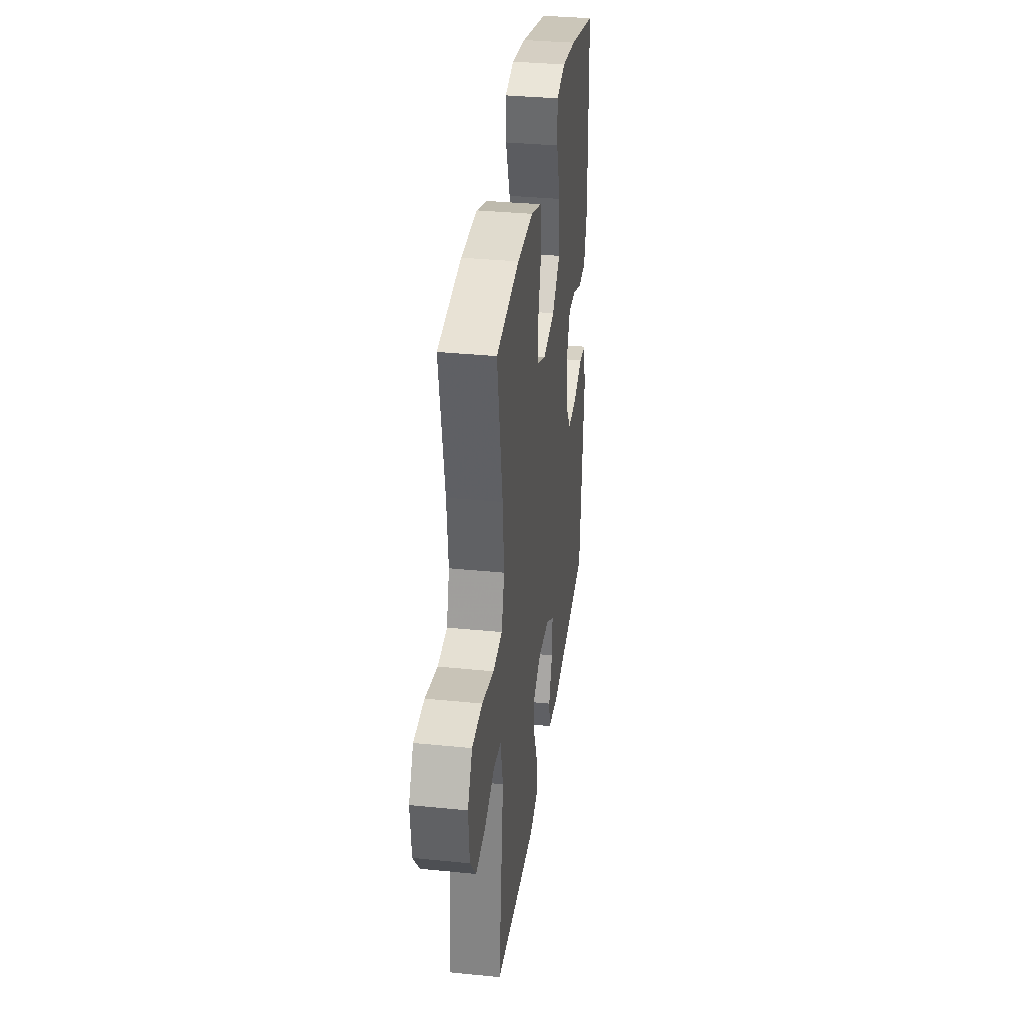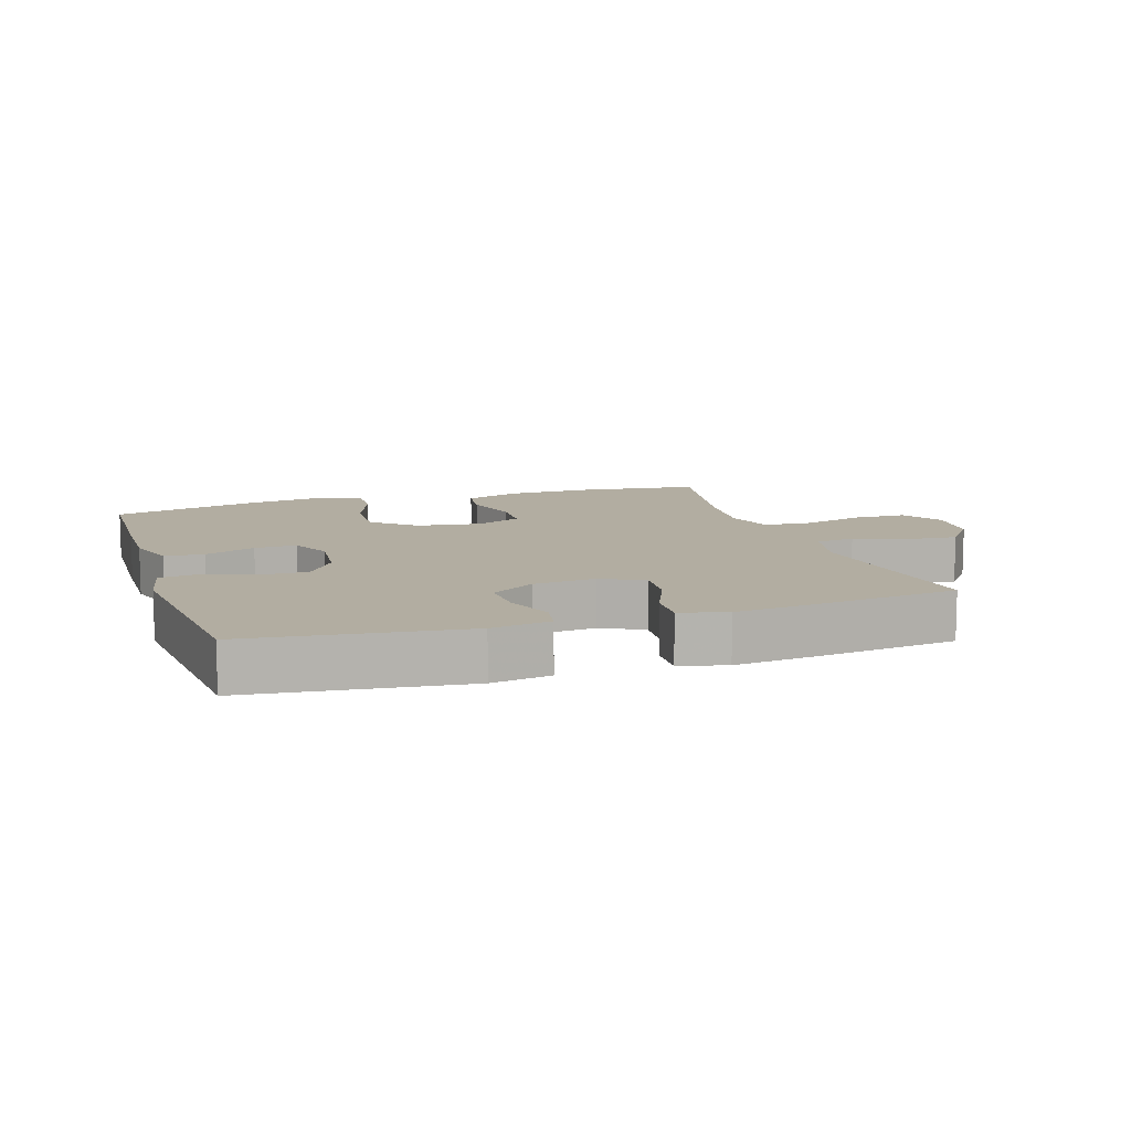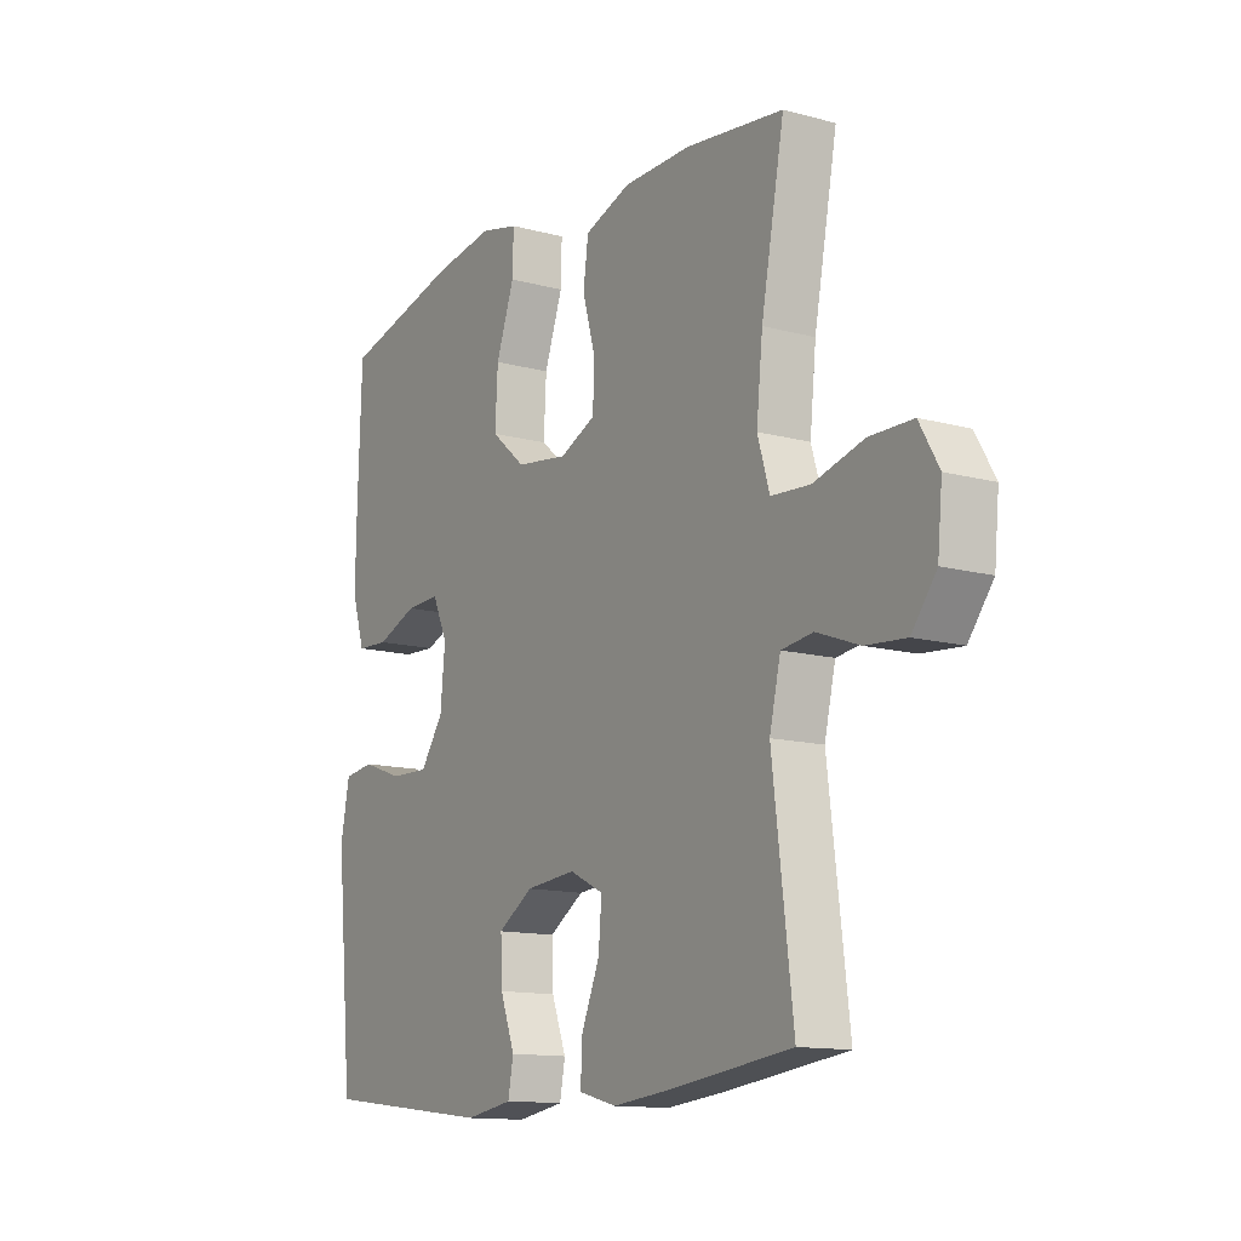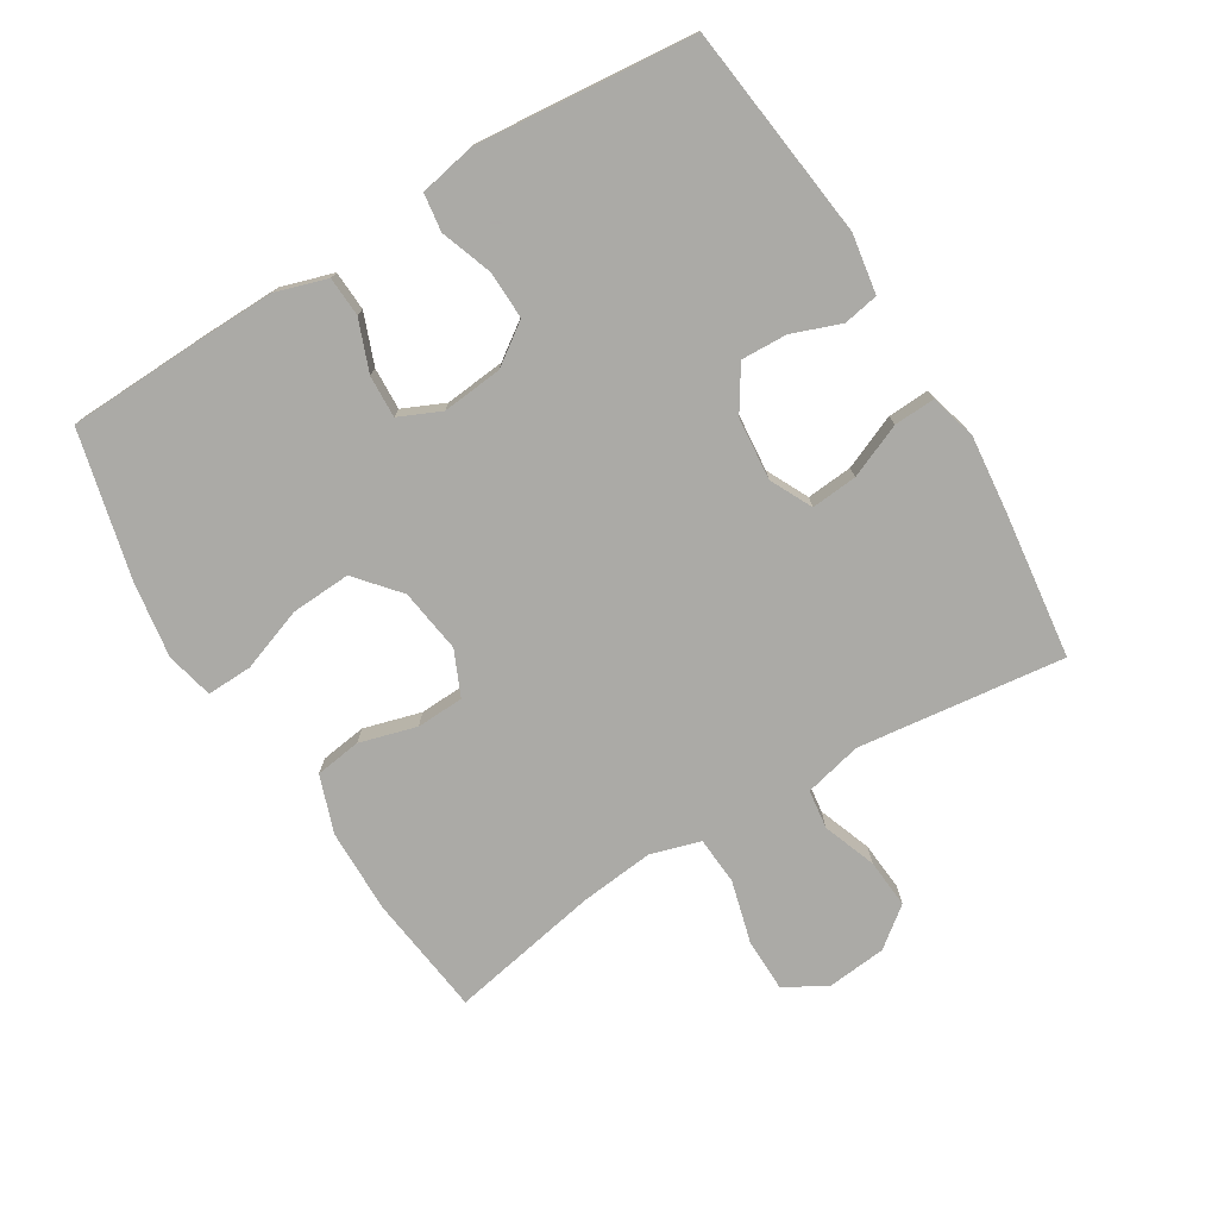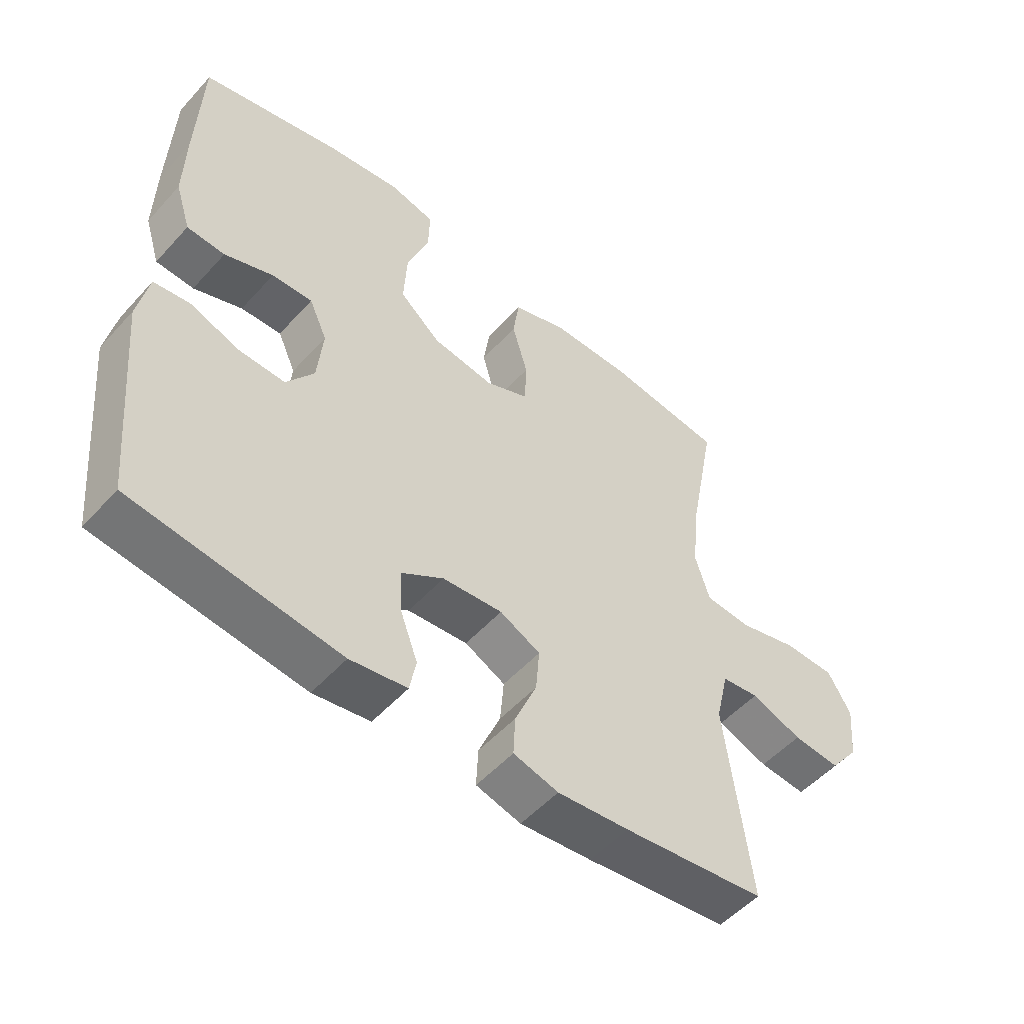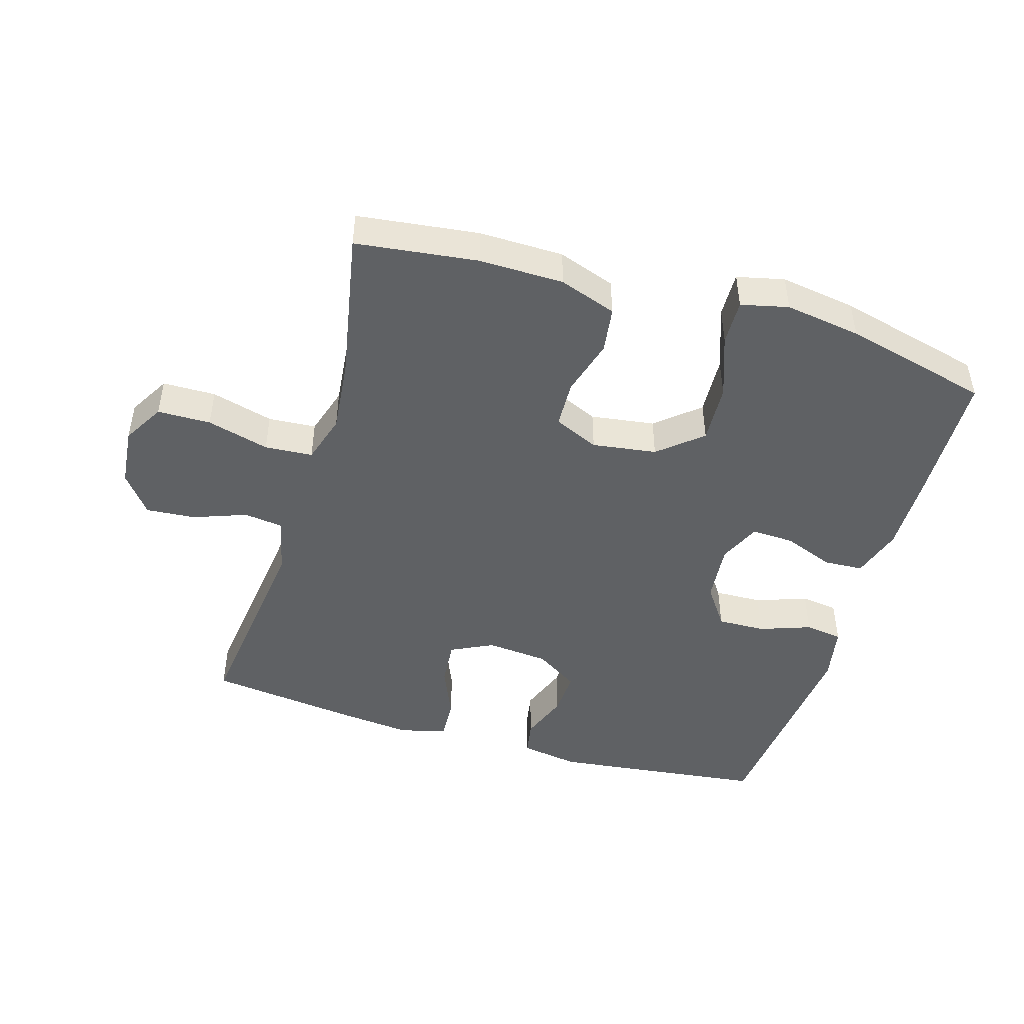
<metadata>
{"format":"obj","ext":"obj","renderer":"f3d","projection":"perspective","resolution":1024,"background":"white","views":[{"elev":34.4,"azim":-82.3,"up":"+Z"},{"elev":10.5,"azim":162.0,"up":"+Y"},{"elev":-13.0,"azim":-121.8,"up":"+Z"},{"elev":-75.7,"azim":121.5,"up":"+Y"},{"elev":-52.6,"azim":139.2,"up":"+Z"},{"elev":-46.7,"azim":-16.6,"up":"+Y"}]}
</metadata>
<code>
v 0.5 0.07 0.5
v 0.507 0.07 0.29
v 0.509 0.07 0.17
v 0.484 0.07 0.091
v 0.423 0.07 0.088
v 0.345 0.07 0.118
v 0.28 0.07 0.121
v 0.251 0.07 0.057
v 0.26 0.07 -0.036
v 0.304 0.07 -0.099
v 0.378 0.07 -0.097
v 0.457 0.07 -0.069
v 0.515 0.07 -0.077
v 0.532 0.07 -0.164
v 0.5 0.07 -0.5
v 0.17 0.07 -0.539
v 0.079 0.07 -0.524
v 0.069 0.07 -0.47
v 0.097 0.07 -0.395
v 0.1 0.07 -0.324
v 0.033 0.07 -0.281
v -0.063 0.07 -0.272
v -0.128 0.07 -0.304
v -0.122 0.07 -0.375
v -0.087 0.07 -0.458
v -0.084 0.07 -0.522
v -0.156 0.07 -0.541
v -0.271 0.07 -0.529
v -0.5 0.07 -0.5
v -0.461 0.07 -0.181
v -0.482 0.07 -0.092
v -0.542 0.07 -0.084
v -0.624 0.07 -0.114
v -0.7 0.07 -0.12
v -0.747 0.07 -0.059
v -0.756 0.07 0.033
v -0.719 0.07 0.097
v -0.637 0.07 0.098
v -0.541 0.07 0.072
v -0.467 0.07 0.077
v -0.444 0.07 0.153
v -0.456 0.07 0.268
v -0.5 0.07 0.5
v -0.313 0.07 0.523
v -0.183 0.07 0.521
v -0.095 0.07 0.49
v -0.085 0.07 0.419
v -0.11 0.07 0.331
v -0.107 0.07 0.258
v -0.038 0.07 0.227
v 0.061 0.07 0.241
v 0.127 0.07 0.297
v 0.122 0.07 0.389
v 0.087 0.07 0.487
v 0.085 0.07 0.557
v 0.158 0.07 0.574
v 0.275 0.07 0.556
v 0.5 0 0.5
v 0.507 0 0.29
v 0.509 0 0.17
v 0.484 0 0.091
v 0.423 0 0.088
v 0.345 0 0.118
v 0.28 0 0.121
v 0.251 0 0.057
v 0.26 0 -0.036
v 0.304 0 -0.099
v 0.378 0 -0.097
v 0.457 0 -0.069
v 0.515 0 -0.077
v 0.532 0 -0.164
v 0.5 0 -0.5
v 0.17 0 -0.539
v 0.079 0 -0.524
v 0.069 0 -0.47
v 0.097 0 -0.395
v 0.1 0 -0.324
v 0.033 0 -0.281
v -0.063 0 -0.272
v -0.128 0 -0.304
v -0.122 0 -0.375
v -0.087 0 -0.458
v -0.084 0 -0.522
v -0.156 0 -0.541
v -0.271 0 -0.529
v -0.5 0 -0.5
v -0.461 0 -0.181
v -0.482 0 -0.092
v -0.542 0 -0.084
v -0.624 0 -0.114
v -0.7 0 -0.12
v -0.747 0 -0.059
v -0.756 0 0.033
v -0.719 0 0.097
v -0.637 0 0.098
v -0.541 0 0.072
v -0.467 0 0.077
v -0.444 0 0.153
v -0.456 0 0.268
v -0.5 0 0.5
v -0.313 0 0.523
v -0.183 0 0.521
v -0.095 0 0.49
v -0.085 0 0.419
v -0.11 0 0.331
v -0.107 0 0.258
v -0.038 0 0.227
v 0.061 0 0.241
v 0.127 0 0.297
v 0.122 0 0.389
v 0.087 0 0.487
v 0.085 0 0.557
v 0.158 0 0.574
v 0.275 0 0.556
f 4 5 6
f 3 4 6
f 2 3 6
f 1 2 6
f 57 1 6
f 56 57 6
f 55 56 6
f 54 55 6
f 53 54 6
f 52 53 6 7
f 51 52 7 8
f 50 51 8 9
f 49 50 9 10
f 46 47 48
f 45 46 48
f 44 45 48
f 43 44 48
f 42 43 48
f 41 42 48 49
f 40 41 49 10
f 37 38 39
f 36 37 39
f 35 36 39
f 34 35 39
f 33 34 39
f 32 33 39
f 39 40 10
f 32 39 10
f 31 32 10
f 28 29 30
f 27 28 30
f 26 27 30
f 25 26 30
f 24 25 30
f 23 24 30 31
f 22 23 31
f 21 22 31 10
f 17 18 19
f 16 17 19
f 15 16 19
f 14 15 19
f 13 14 19
f 12 13 19
f 11 12 19
f 11 19 20
f 10 11 20 21
f 63 62 61
f 63 61 60
f 63 60 59
f 63 59 58
f 63 58 114
f 63 114 113
f 63 113 112
f 63 112 111
f 63 111 110
f 64 63 110 109
f 65 64 109 108
f 66 65 108 107
f 67 66 107 106
f 105 104 103
f 105 103 102
f 105 102 101
f 105 101 100
f 105 100 99
f 106 105 99 98
f 67 106 98 97
f 96 95 94
f 96 94 93
f 96 93 92
f 96 92 91
f 96 91 90
f 96 90 89
f 67 97 96
f 67 96 89
f 67 89 88
f 87 86 85
f 87 85 84
f 87 84 83
f 87 83 82
f 87 82 81
f 88 87 81 80
f 88 80 79
f 67 88 79 78
f 76 75 74
f 76 74 73
f 76 73 72
f 76 72 71
f 76 71 70
f 76 70 69
f 76 69 68
f 77 76 68
f 78 77 68 67
f 1 58 59 2
f 2 59 60 3
f 3 60 61 4
f 4 61 62 5
f 5 62 63 6
f 6 63 64 7
f 7 64 65 8
f 8 65 66 9
f 9 66 67 10
f 10 67 68 11
f 11 68 69 12
f 12 69 70 13
f 13 70 71 14
f 14 71 72 15
f 15 72 73 16
f 16 73 74 17
f 17 74 75 18
f 18 75 76 19
f 19 76 77 20
f 20 77 78 21
f 21 78 79 22
f 22 79 80 23
f 23 80 81 24
f 24 81 82 25
f 25 82 83 26
f 26 83 84 27
f 27 84 85 28
f 28 85 86 29
f 29 86 87 30
f 30 87 88 31
f 31 88 89 32
f 32 89 90 33
f 33 90 91 34
f 34 91 92 35
f 35 92 93 36
f 36 93 94 37
f 37 94 95 38
f 38 95 96 39
f 39 96 97 40
f 40 97 98 41
f 41 98 99 42
f 42 99 100 43
f 43 100 101 44
f 44 101 102 45
f 45 102 103 46
f 46 103 104 47
f 47 104 105 48
f 48 105 106 49
f 49 106 107 50
f 50 107 108 51
f 51 108 109 52
f 52 109 110 53
f 53 110 111 54
f 54 111 112 55
f 55 112 113 56
f 56 113 114 57
f 57 114 58 1

</code>
